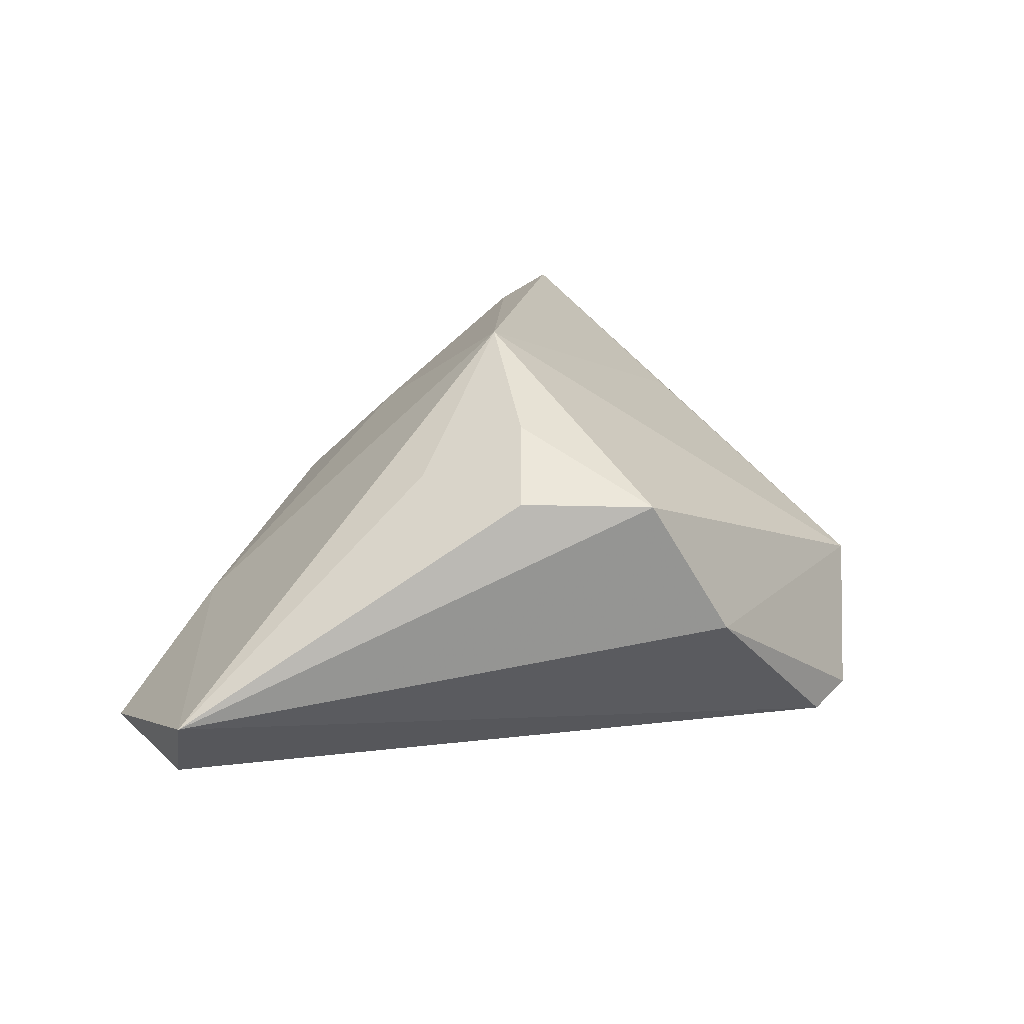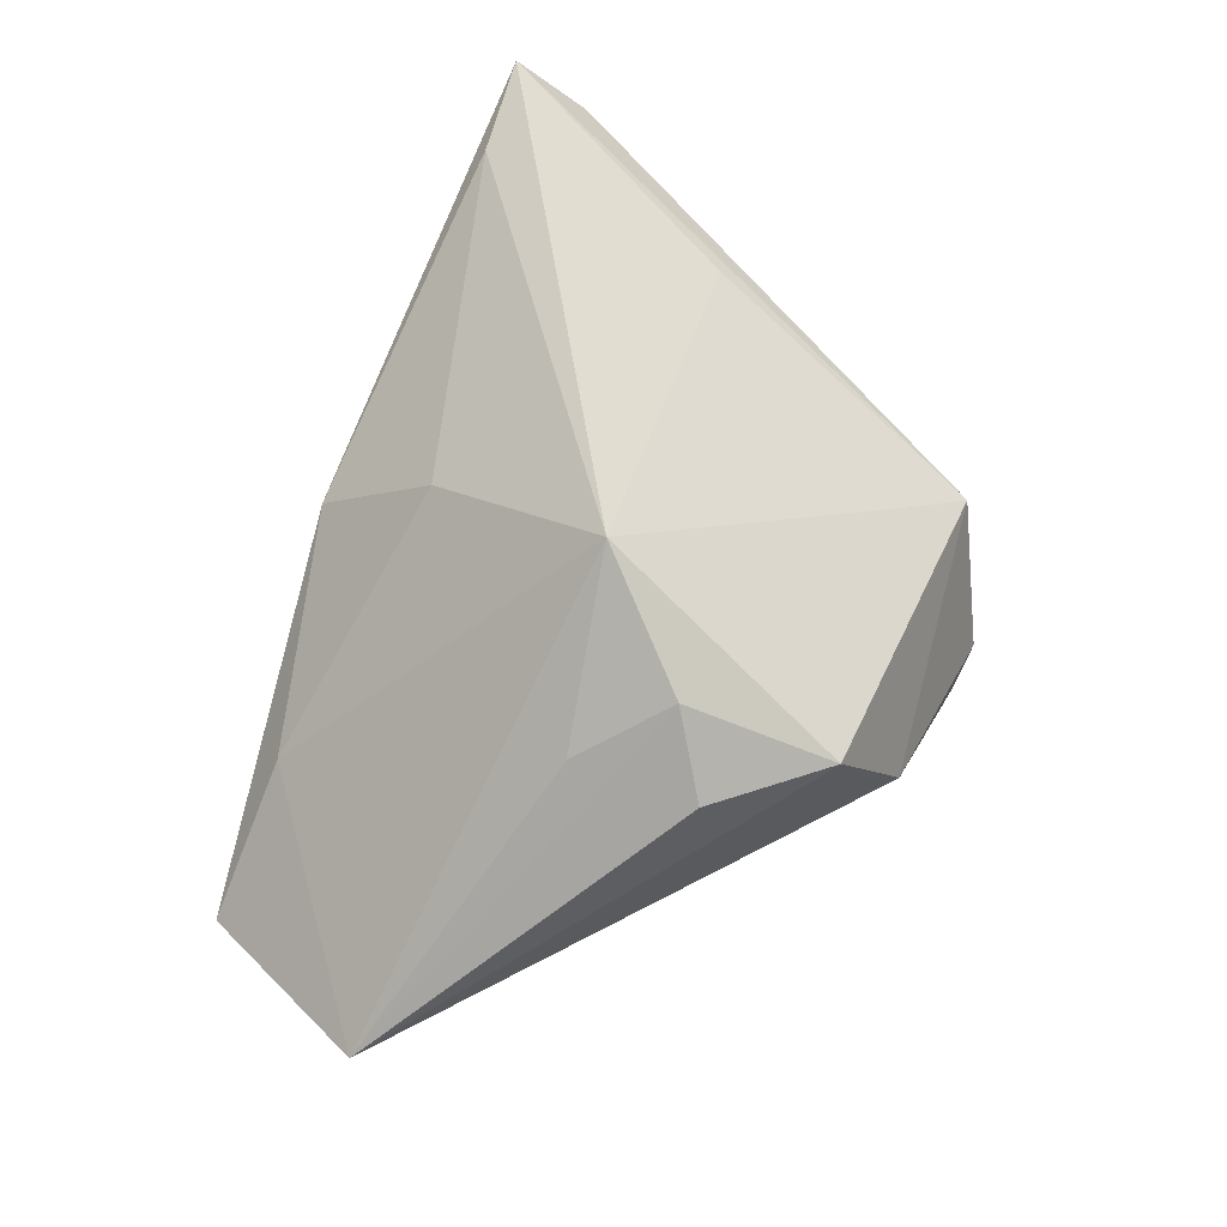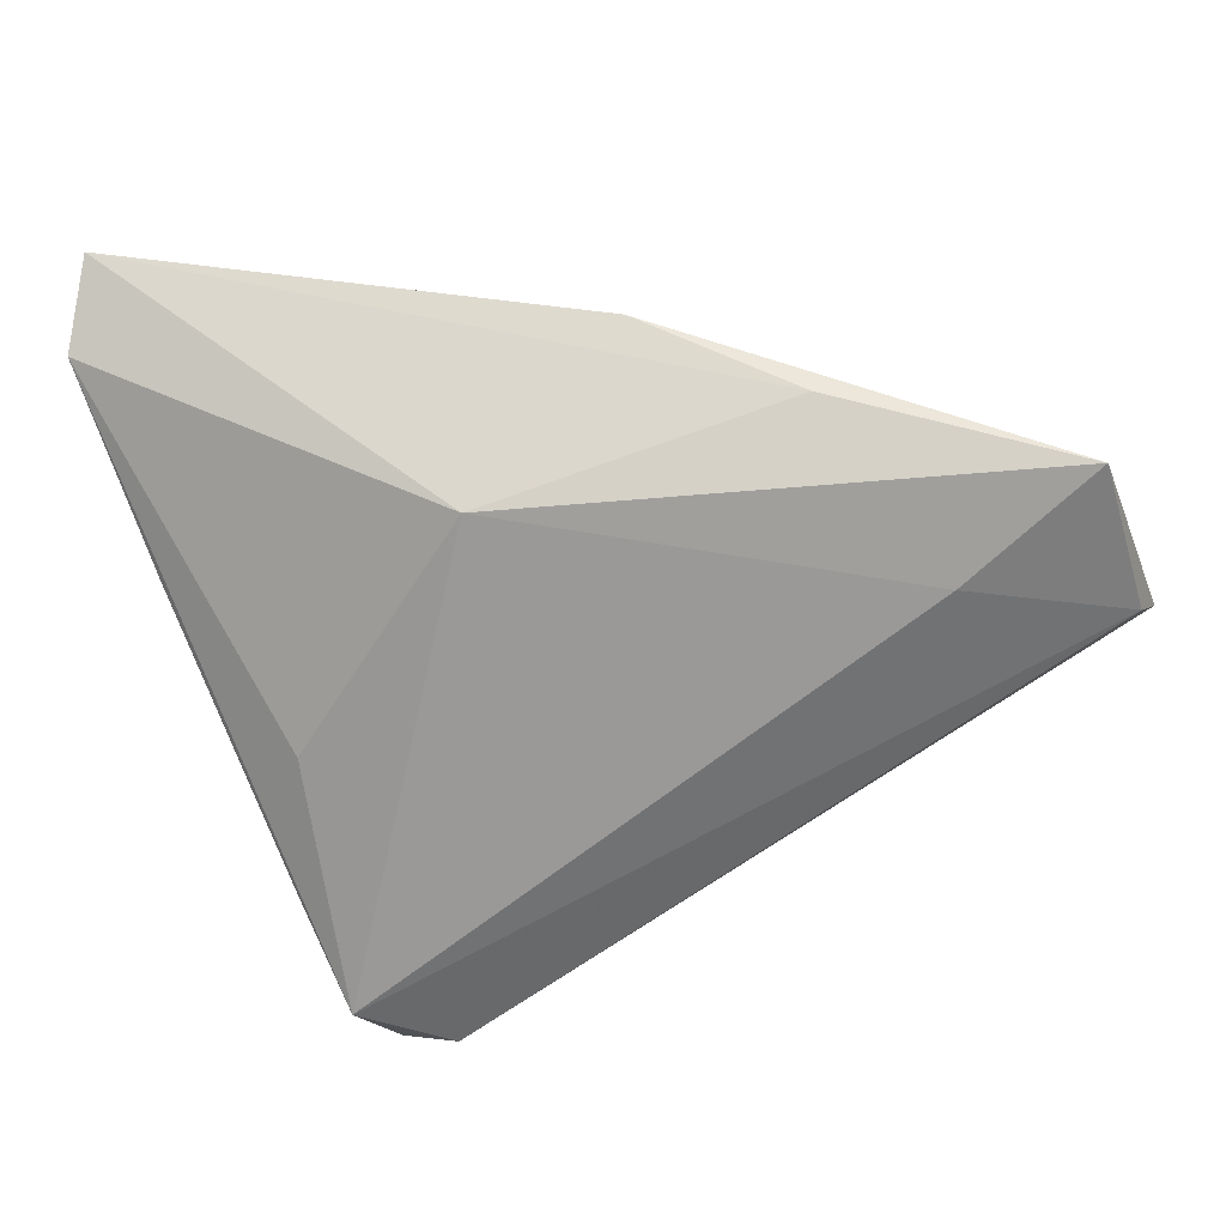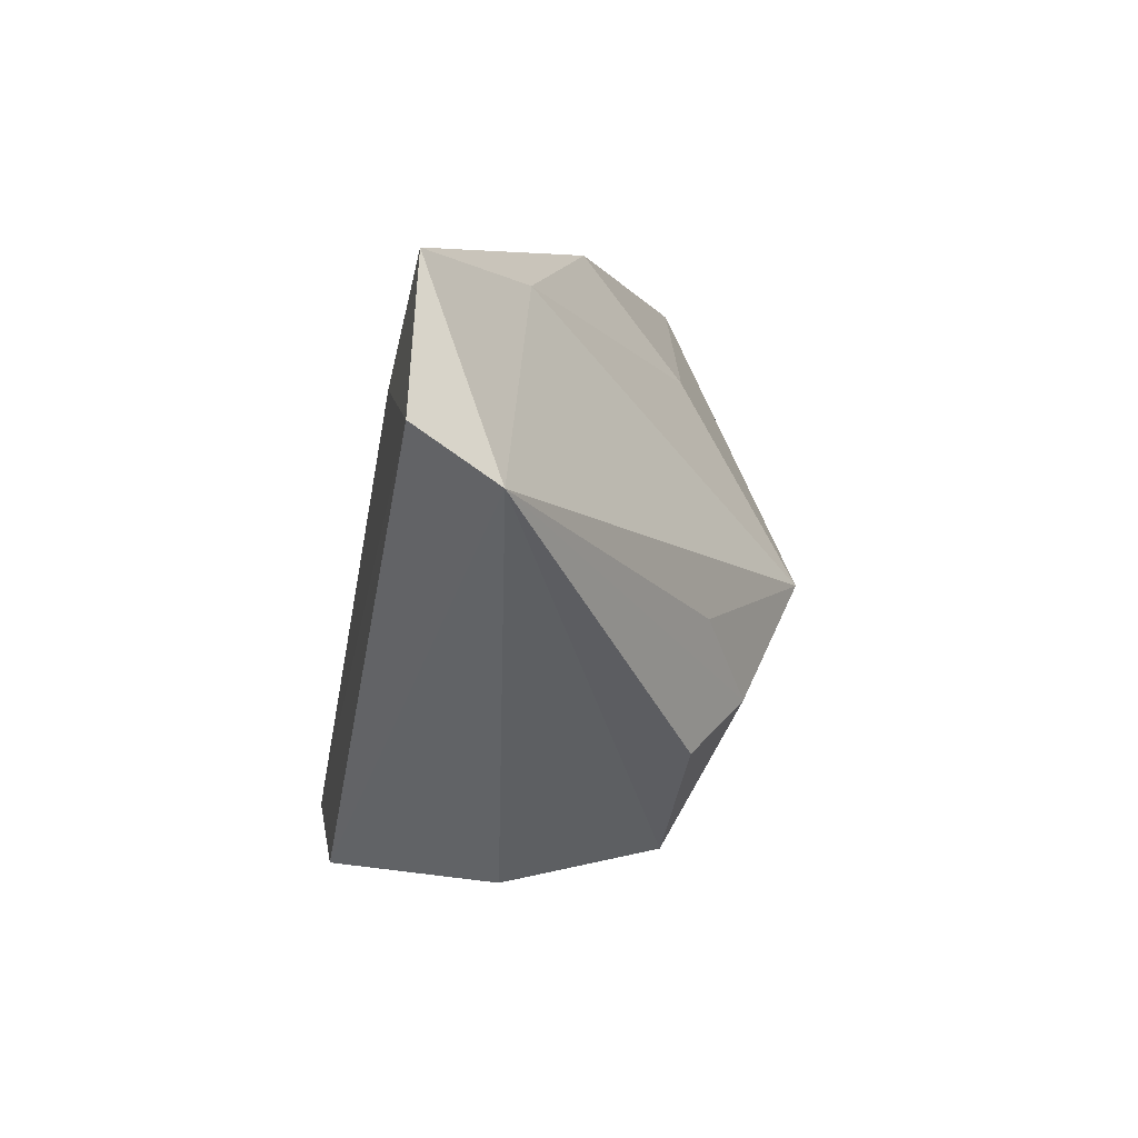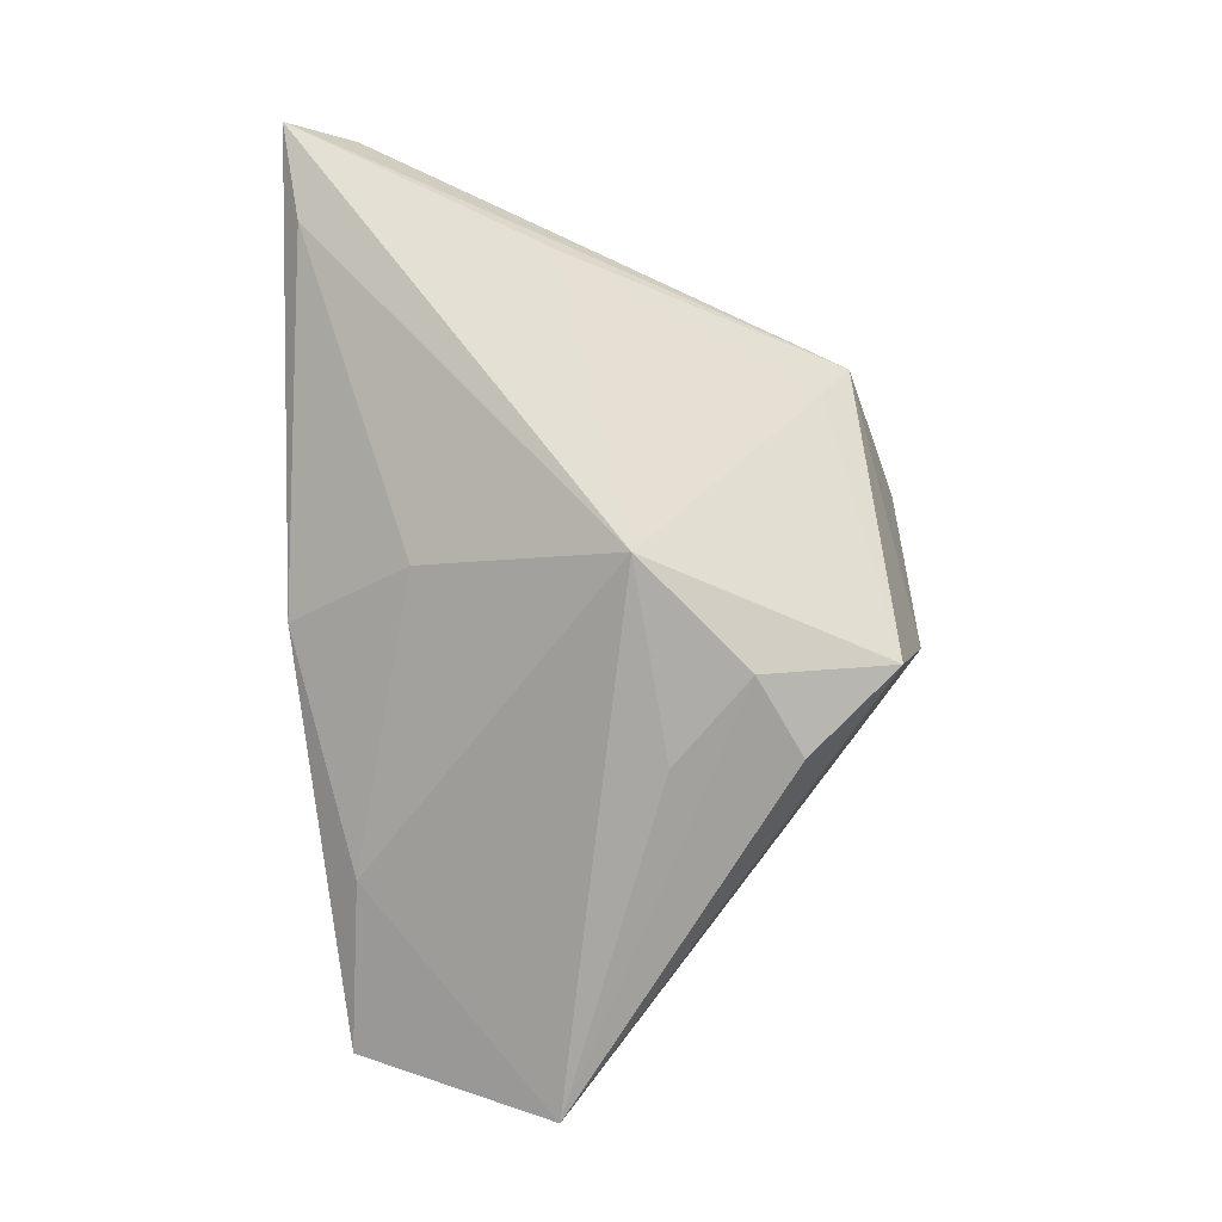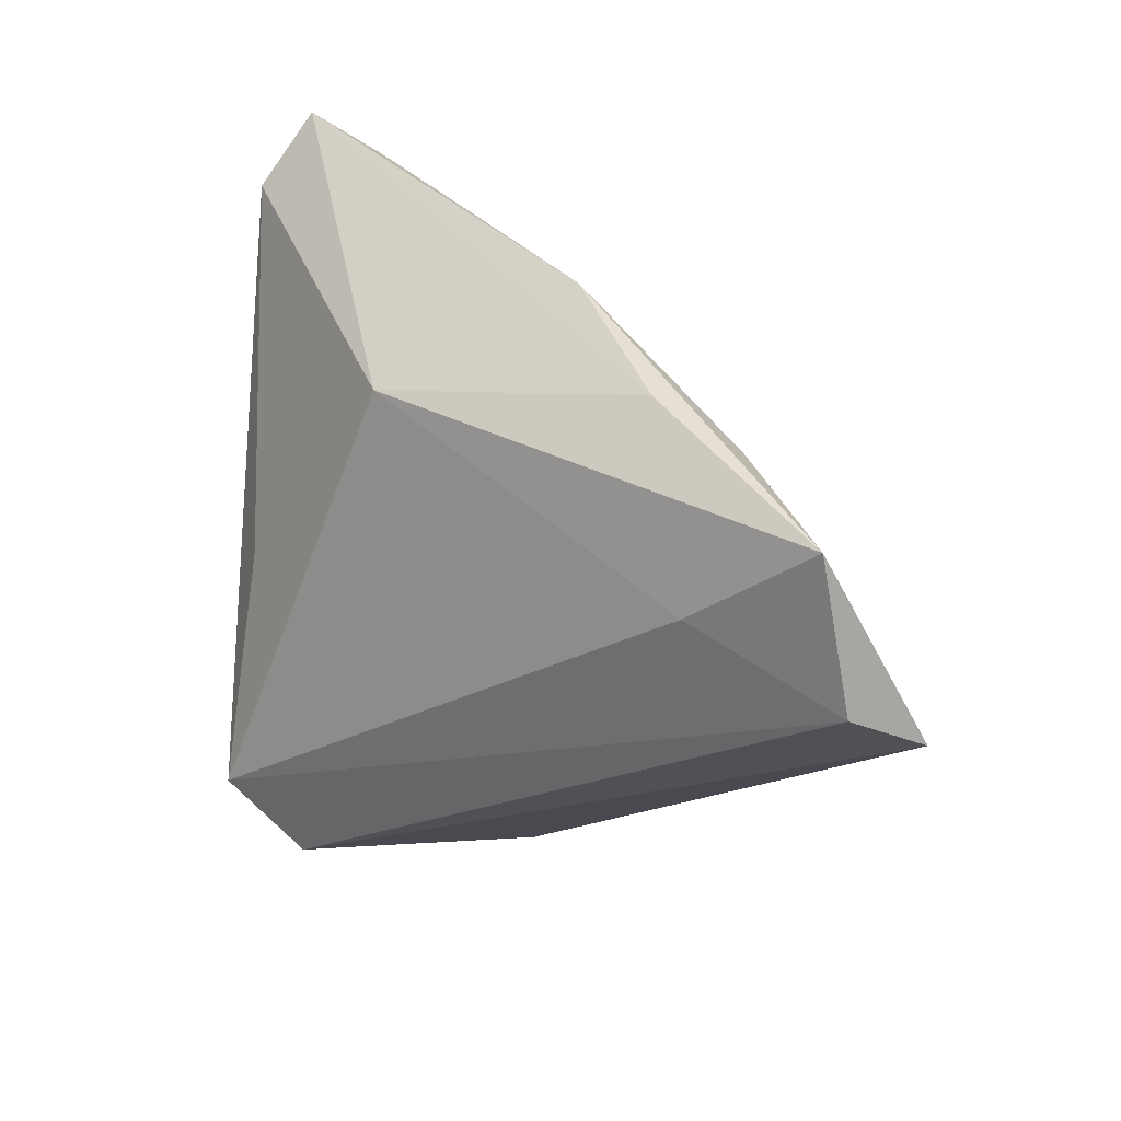
<metadata>
{"format":"obj","ext":"obj","renderer":"f3d","projection":"perspective","resolution":1024,"background":"white","views":[{"elev":14.7,"azim":-50.1,"up":"+Z"},{"elev":59.0,"azim":-65.2,"up":"+Z"},{"elev":37.9,"azim":169.9,"up":"+Y"},{"elev":-0.7,"azim":-101.6,"up":"+Y"},{"elev":63.6,"azim":-91.2,"up":"+Z"},{"elev":34.3,"azim":-148.3,"up":"+Y"}]}
</metadata>
<code>
v -0.004785 0.03619 0.004984
v 0.04981 0.03619 0.02777
v -0.009462 -0.003431 0.02994
v -0.003998 0.02107 0.01723
v -0.004766 -0.03868 -0.005344
v -0.04869 0.02992 -0.02094
v -0.02164 0.03303 -0.007752
v -0.02799 -0.007227 0.01425
v 0.03715 0.03419 0.02553
v 0.02714 -0.02808 0.001316
v -0.03385 0.01704 -0.02224
v -0.02642 -0.02222 0.01254
v 0.01882 -0.03849 -0.02302
v 0.05269 0.02817 0.01995
v -0.0538 0.01238 -0.02302
v -0.05927 0.005552 -0.01425
v 0.03396 -0.03245 -0.003894
v 0.04552 0.007256 0.005905
v 0.03322 -0.005196 -0.01053
v 0.04026 0.004361 0.0145
v 0.02484 -0.03896 -0.02058
v -0.01479 -0.03392 0.01184
v 0.03463 -0.02154 -0.01475
v 0.01441 0.02334 -0.009001
v -0.01974 -0.01662 0.02049
v -0.03241 0.0286 -0.006623
v 0.03029 -0.03207 -0.02302
f 16 15 13
f 16 3 26
f 2 17 14
f 5 13 21
f 21 17 5
f 16 13 5
f 14 17 18
f 24 2 14
f 6 26 1
f 6 24 11
f 6 11 15
f 6 15 16
f 16 26 6
f 3 2 9
f 9 2 1
f 20 2 3
f 17 2 20
f 22 5 17
f 16 5 22
f 23 18 17
f 11 24 27
f 27 13 15
f 15 11 27
f 21 13 27
f 27 17 21
f 27 23 17
f 14 18 27
f 18 23 27
f 7 6 1
f 24 6 7
f 1 2 7
f 2 24 7
f 3 9 4
f 4 9 1
f 4 26 3
f 1 26 4
f 3 22 10
f 10 22 17
f 10 20 3
f 17 20 10
f 16 22 12
f 19 24 14
f 14 27 19
f 19 27 24
f 8 3 16
f 25 22 3
f 25 12 22
f 3 8 25
f 16 12 25
f 25 8 16

</code>
